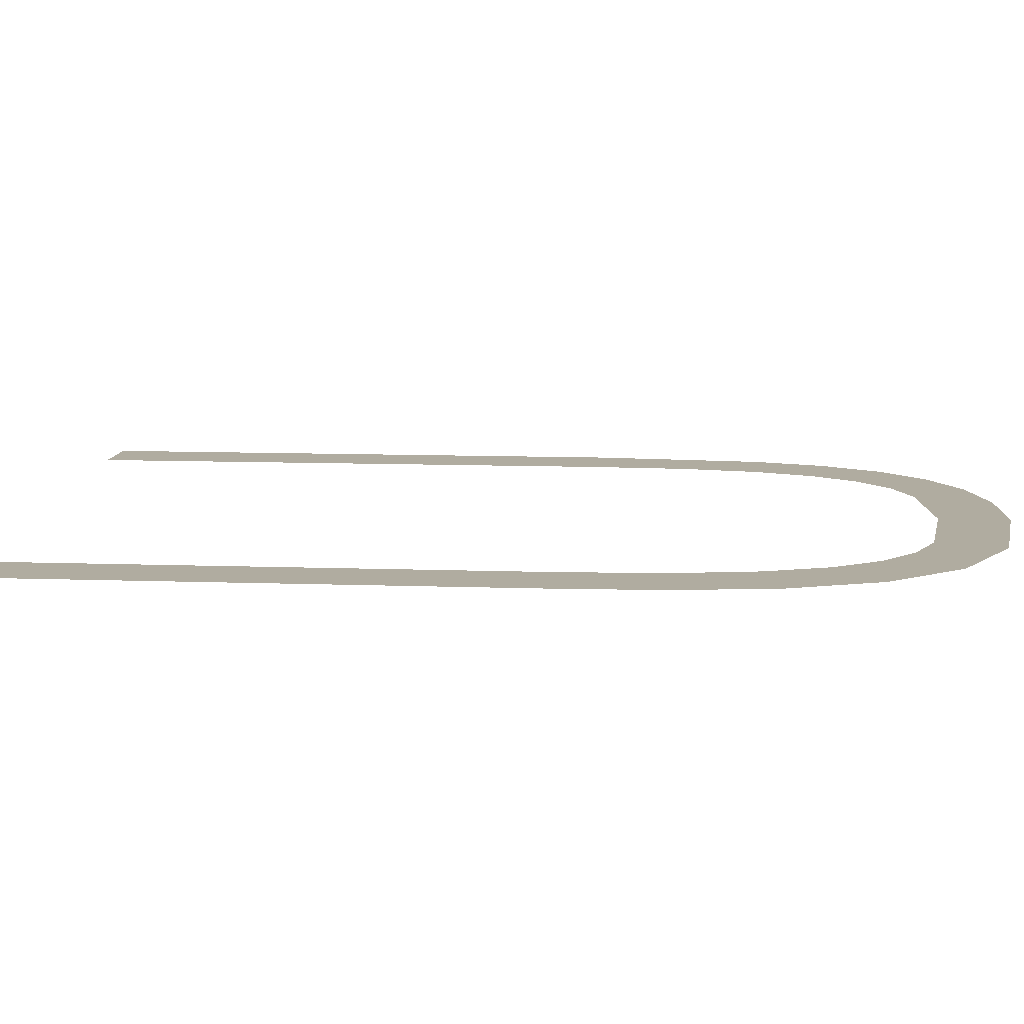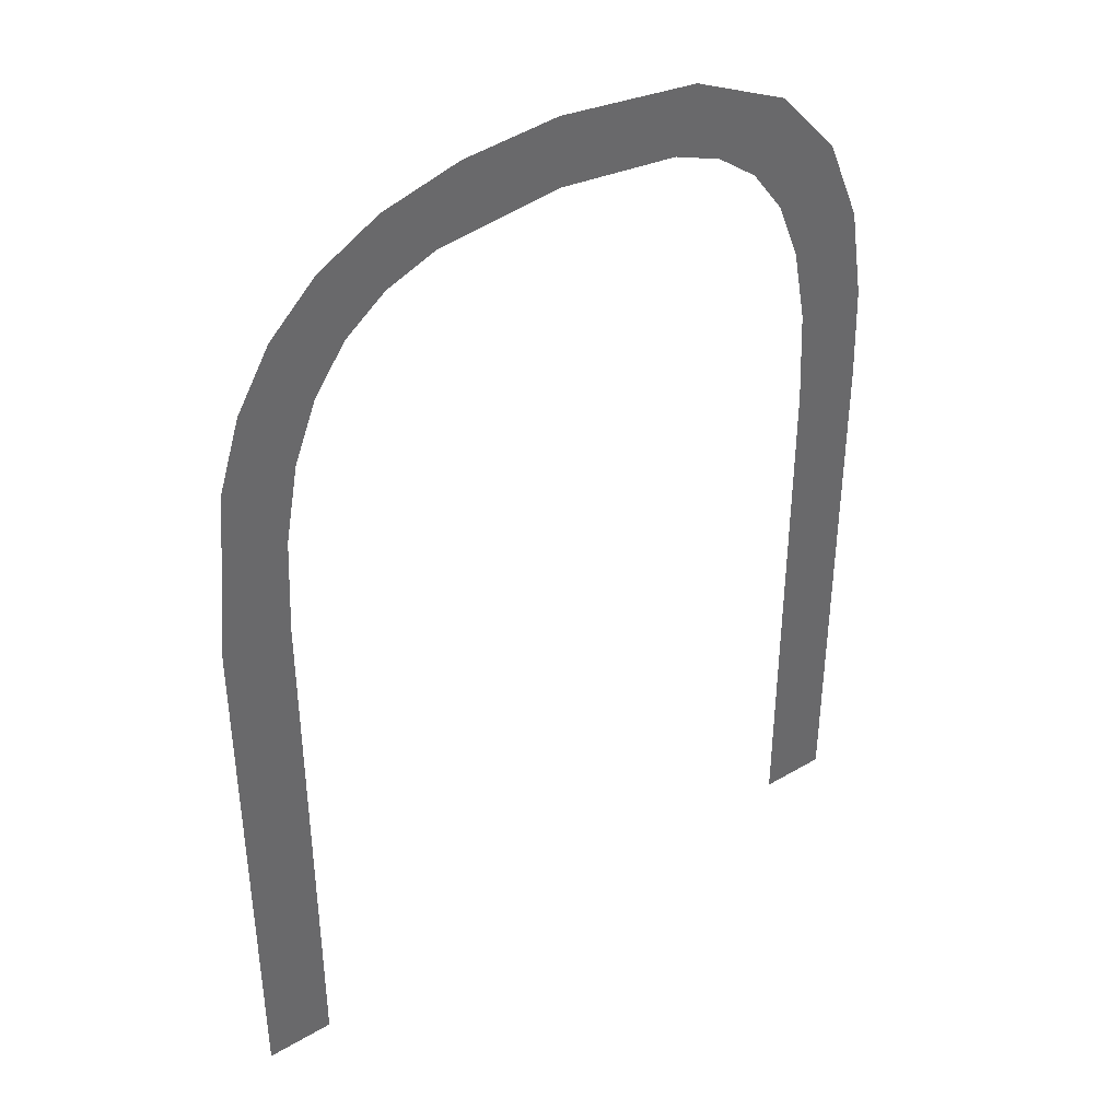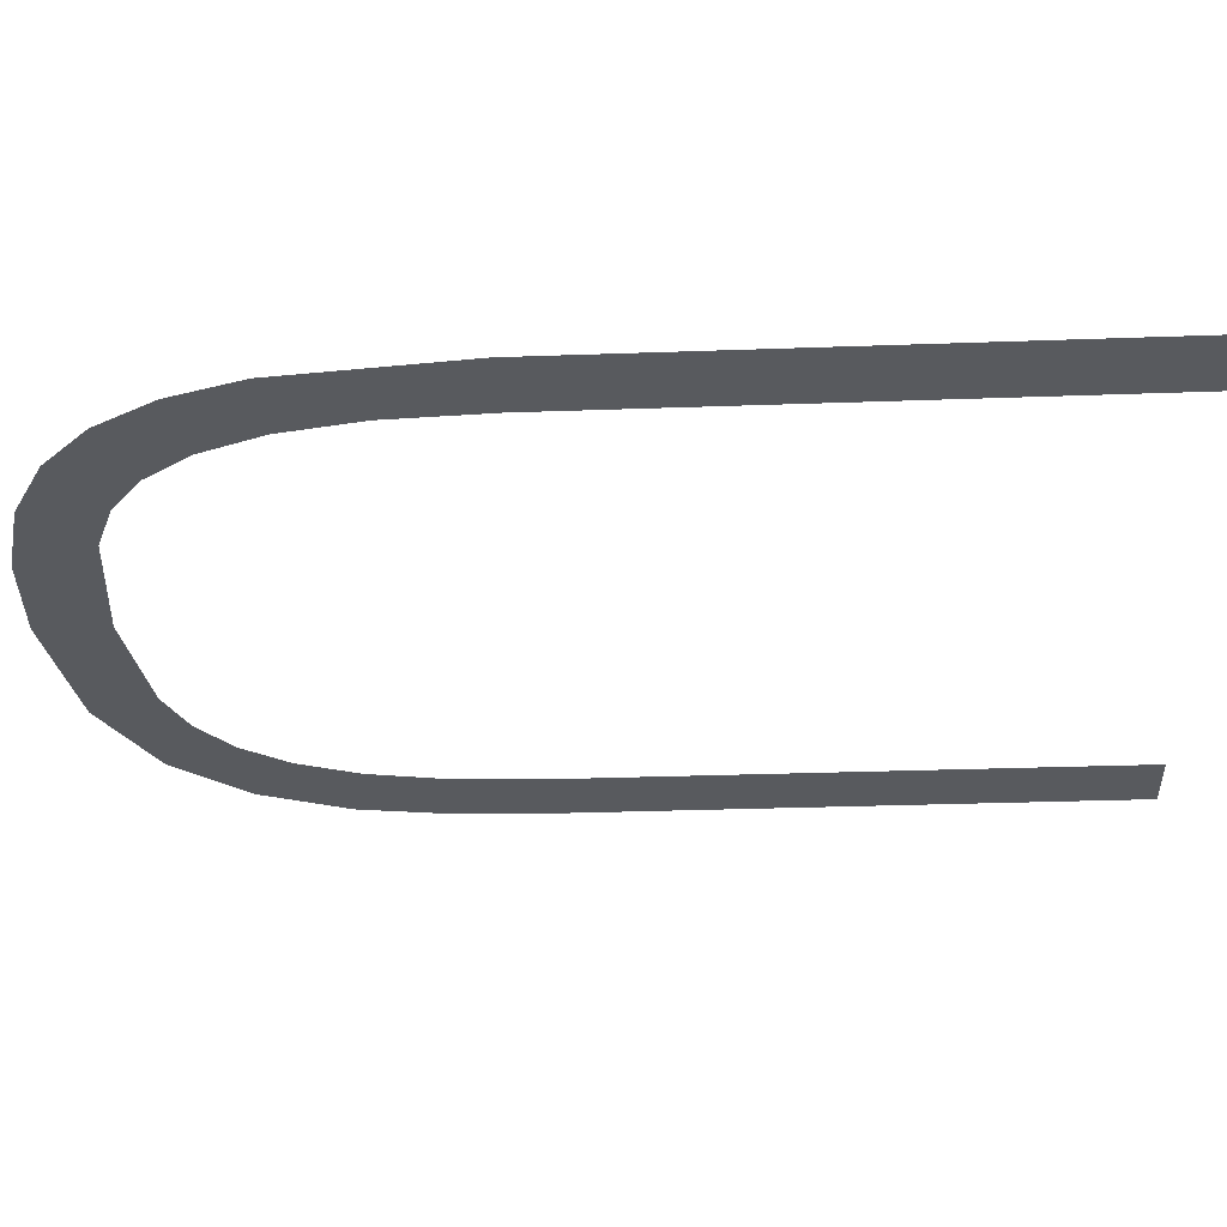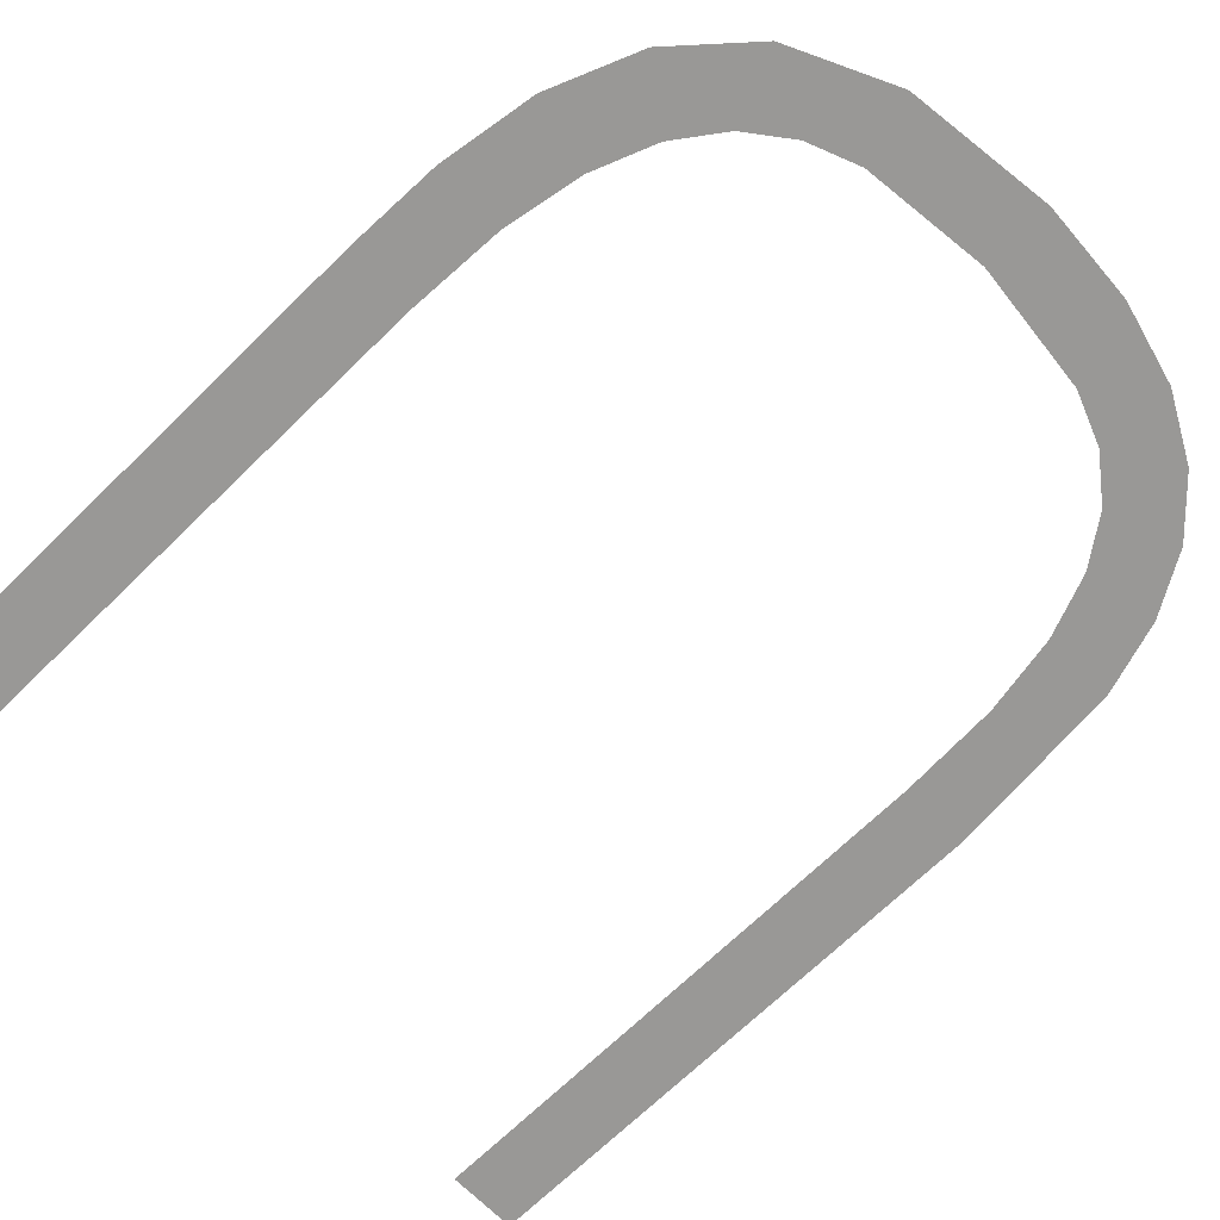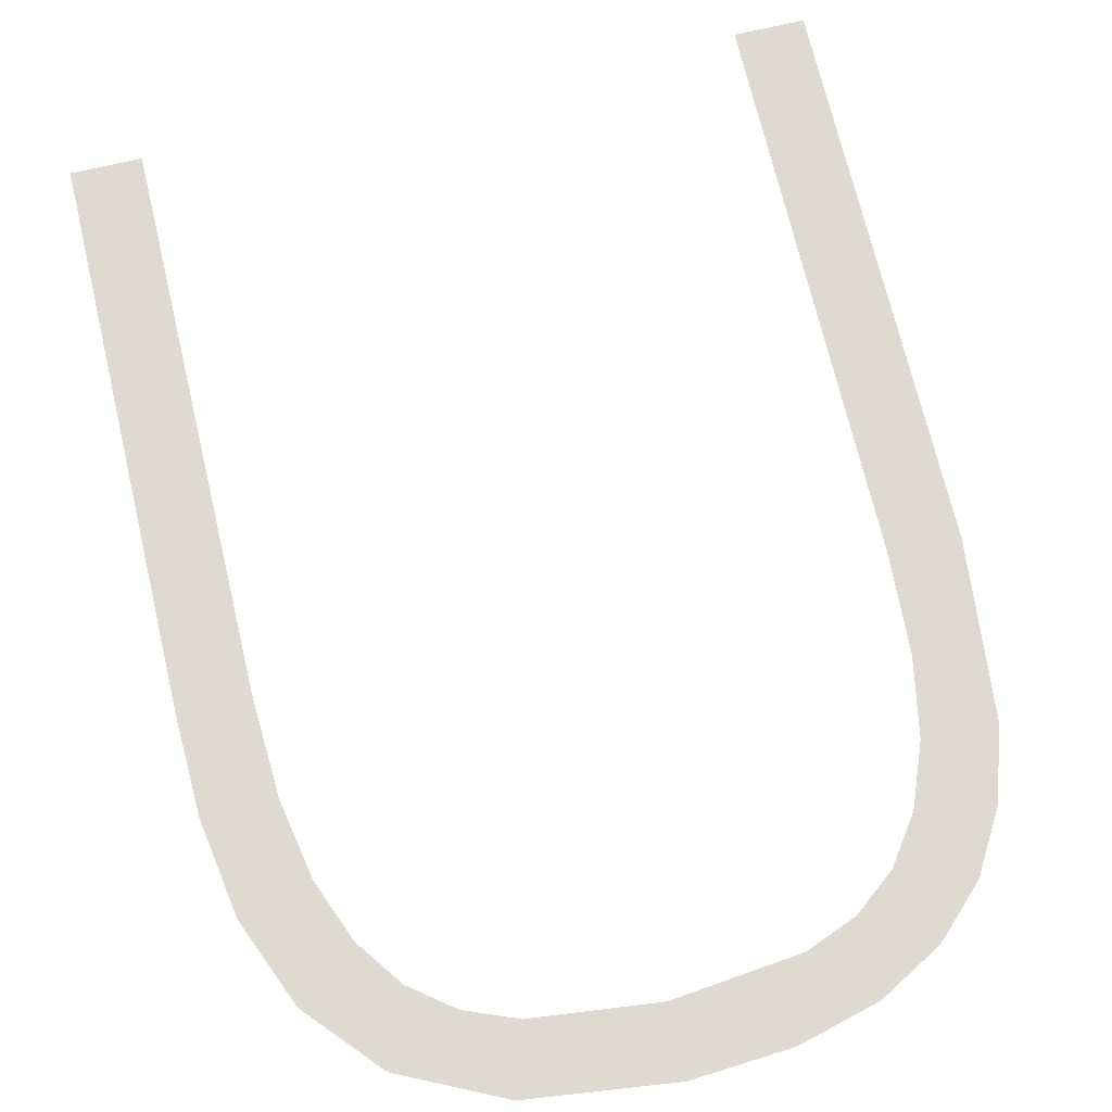
<metadata>
{"format":"obj","ext":"obj","renderer":"f3d","projection":"perspective","resolution":1024,"background":"white","views":[{"elev":10.0,"azim":-84.7,"up":"+Y"},{"elev":40.6,"azim":144.2,"up":"+Z"},{"elev":-30.6,"azim":93.0,"up":"+Y"},{"elev":-68.6,"azim":-45.5,"up":"+Y"},{"elev":70.8,"azim":-13.3,"up":"+Y"}]}
</metadata>
<code>
o mesh171/mesh171-geometry#mesh171-geometry
v 0.6708 -0.1558 0.1772
v 0.67 -0.1558 0.1837
v 0.67 -0.1558 0.1772
v 0.6703 -0.1558 0.1867
v 0.6706 -0.1558 0.1858
v 0.6699 -0.1558 0.1874
v 0.6708 -0.1558 0.1837
v 0.6699 -0.1558 0.1849
v 0.6698 -0.1558 0.1858
v 0.6695 -0.1558 0.1865
v 0.6694 -0.1558 0.1879
v 0.6691 -0.1558 0.1871
v 0.6686 -0.1558 0.1883
v 0.6686 -0.1558 0.1874
v 0.668 -0.1558 0.1877
v 0.6677 -0.1558 0.1886
v 0.6665 -0.1558 0.1887
v 0.6665 -0.1558 0.1878
v 0.665 -0.1558 0.1877
v 0.6648 -0.1558 0.1884
v 0.6645 -0.1558 0.1874
v 0.664 -0.1558 0.1871
v 0.6636 -0.1558 0.1879
v 0.6636 -0.1558 0.1865
v 0.6633 -0.1558 0.1858
v 0.6631 -0.1558 0.1849
v 0.6629 -0.1558 0.187
v 0.6631 -0.1558 0.1837
v 0.6631 -0.1558 0.1772
v 0.6625 -0.1558 0.186
v 0.6623 -0.1558 0.1849
v 0.6622 -0.1558 0.1837
v 0.6622 -0.1558 0.1772
f 1 2 3
f 2 1 4
f 3 2 1
f 4 1 2
f 4 1 5
f 5 1 4
f 6 2 4
f 4 2 6
f 5 1 7
f 7 1 5
f 6 8 2
f 2 8 6
f 6 9 8
f 8 9 6
f 6 10 9
f 9 10 6
f 11 10 6
f 6 10 11
f 11 12 10
f 10 12 11
f 13 12 11
f 11 12 13
f 13 14 12
f 12 14 13
f 13 15 14
f 14 15 13
f 16 15 13
f 13 15 16
f 17 15 16
f 16 15 17
f 17 18 15
f 15 18 17
f 17 19 18
f 18 19 17
f 20 19 17
f 17 19 20
f 20 21 19
f 19 21 20
f 20 22 21
f 21 22 20
f 23 22 20
f 20 22 23
f 23 24 22
f 22 24 23
f 23 25 24
f 24 25 23
f 23 26 25
f 25 26 23
f 27 26 23
f 23 26 27
f 27 28 26
f 26 28 27
f 27 29 28
f 28 29 27
f 30 29 27
f 27 29 30
f 31 29 30
f 30 29 31
f 32 29 31
f 31 29 32
f 29 32 33
f 33 32 29

</code>
